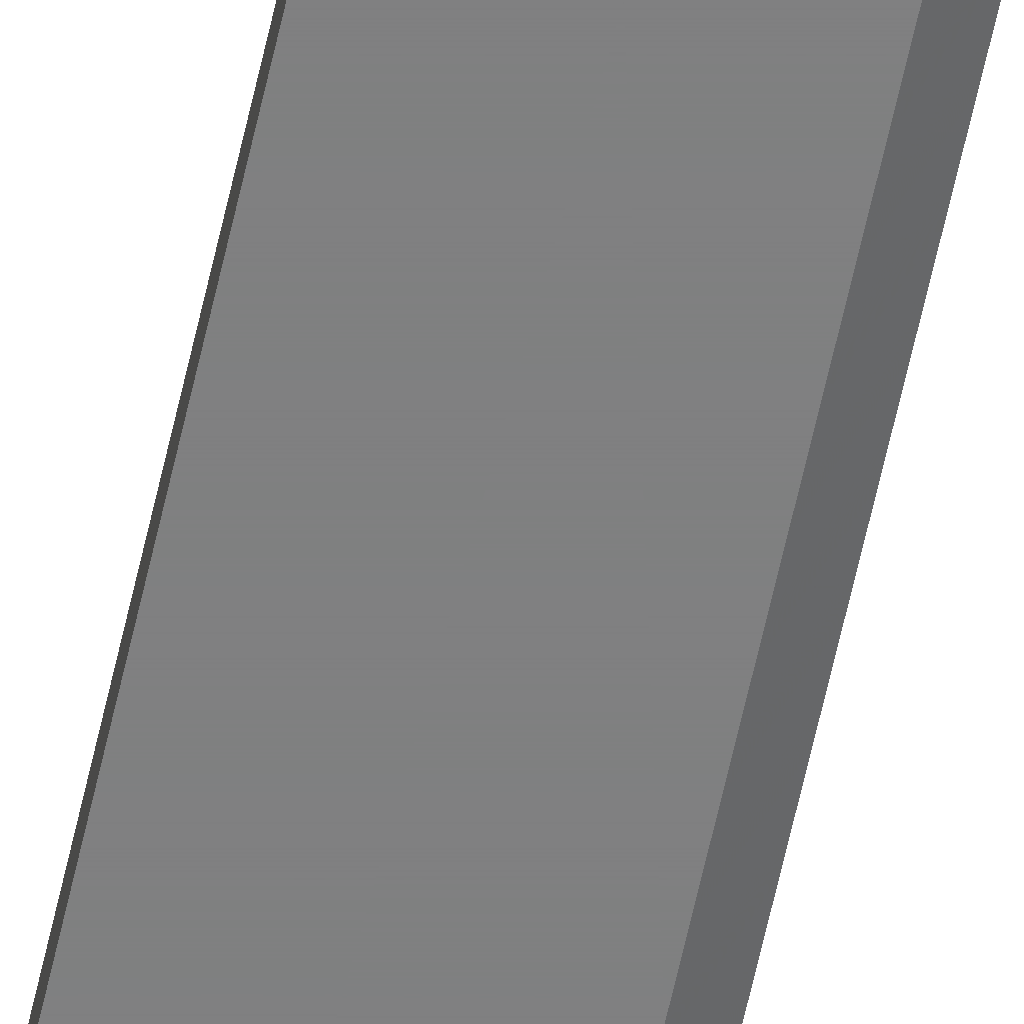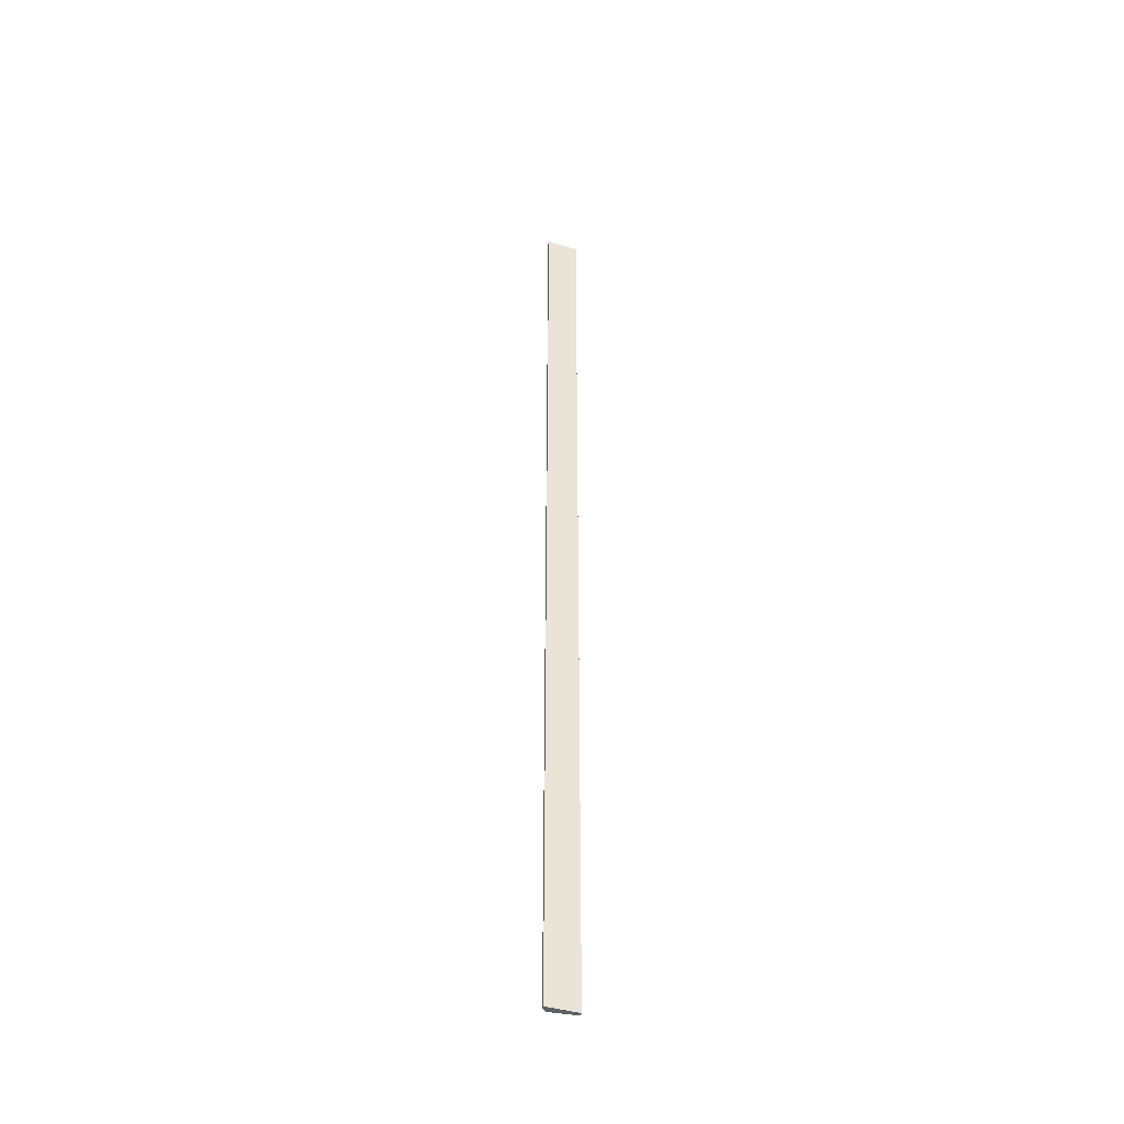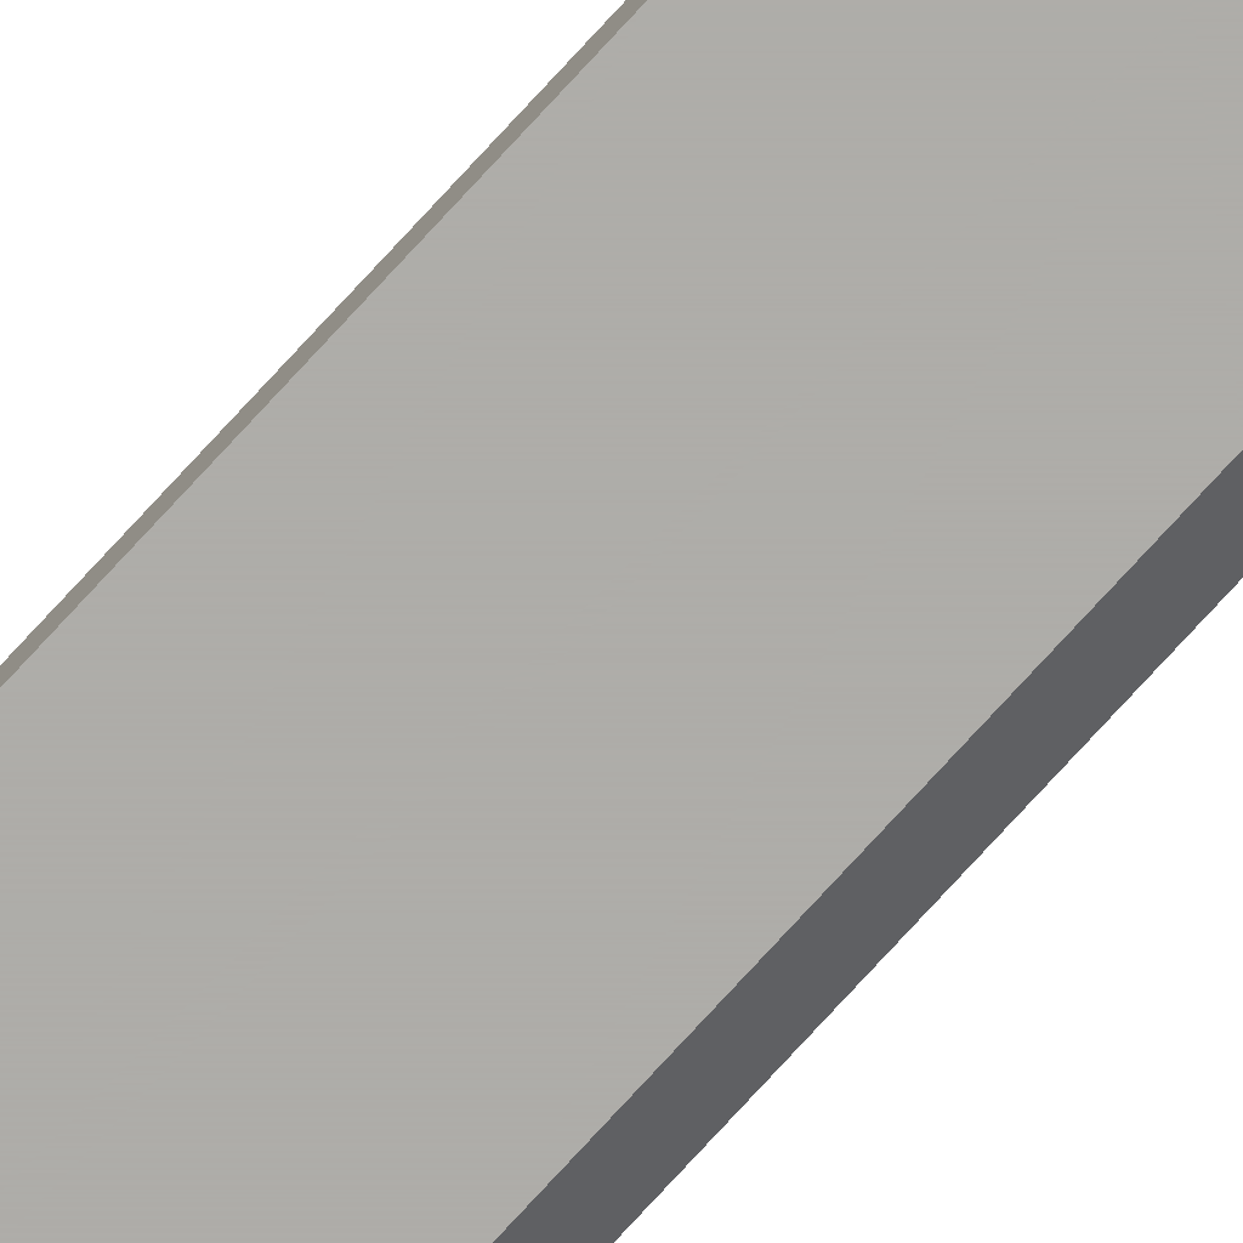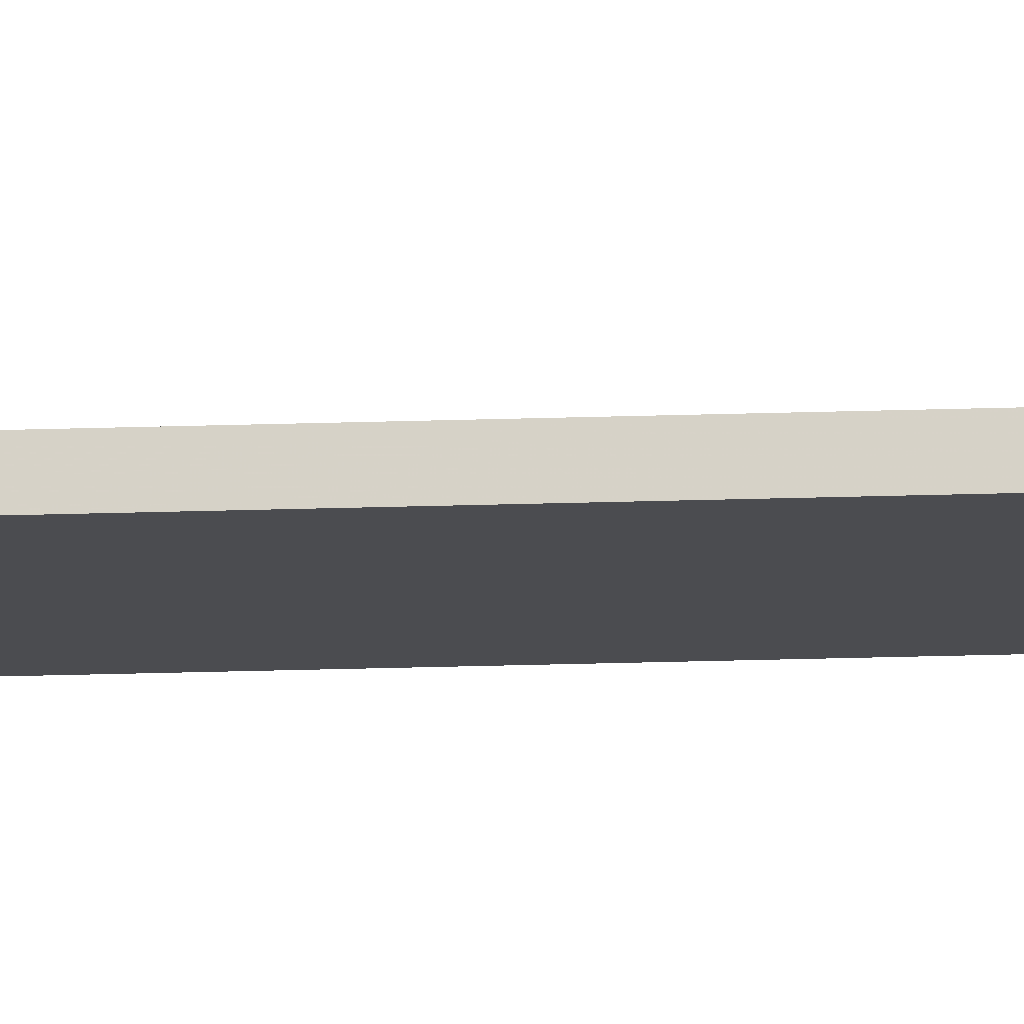
<metadata>
{"format":"obj","ext":"obj","renderer":"f3d","projection":"perspective","resolution":1024,"background":"white","views":[{"elev":-60.0,"azim":167.9,"up":"+Z"},{"elev":-42.6,"azim":-12.5,"up":"+Y"},{"elev":-77.1,"azim":137.4,"up":"+Z"},{"elev":-15.2,"azim":94.8,"up":"+Z"}]}
</metadata>
<code>
v -0.01766 0.06798 0.02616
v -0.01766 -0.02608 0.02616
v -0.01493 0.06798 0.02616
v -0.01493 0.06798 0.02655
v -0.01493 -0.02608 0.02616
v -0.01493 -0.02608 0.02655
v -0.01805 0.06798 0.02694
v -0.01805 0.06798 0.02655
v -0.01805 -0.02608 0.02694
v -0.01805 -0.02608 0.02655
f 5 1 3
f 4 5 3
f 1 5 2
f 10 1 2
f 5 10 2
f 9 5 6
f 4 9 6
f 5 4 6
f 8 9 7
f 9 4 7
f 8 4 1
f 10 8 1
f 9 10 5
f 10 9 8
f 1 4 3
f 4 8 7

</code>
